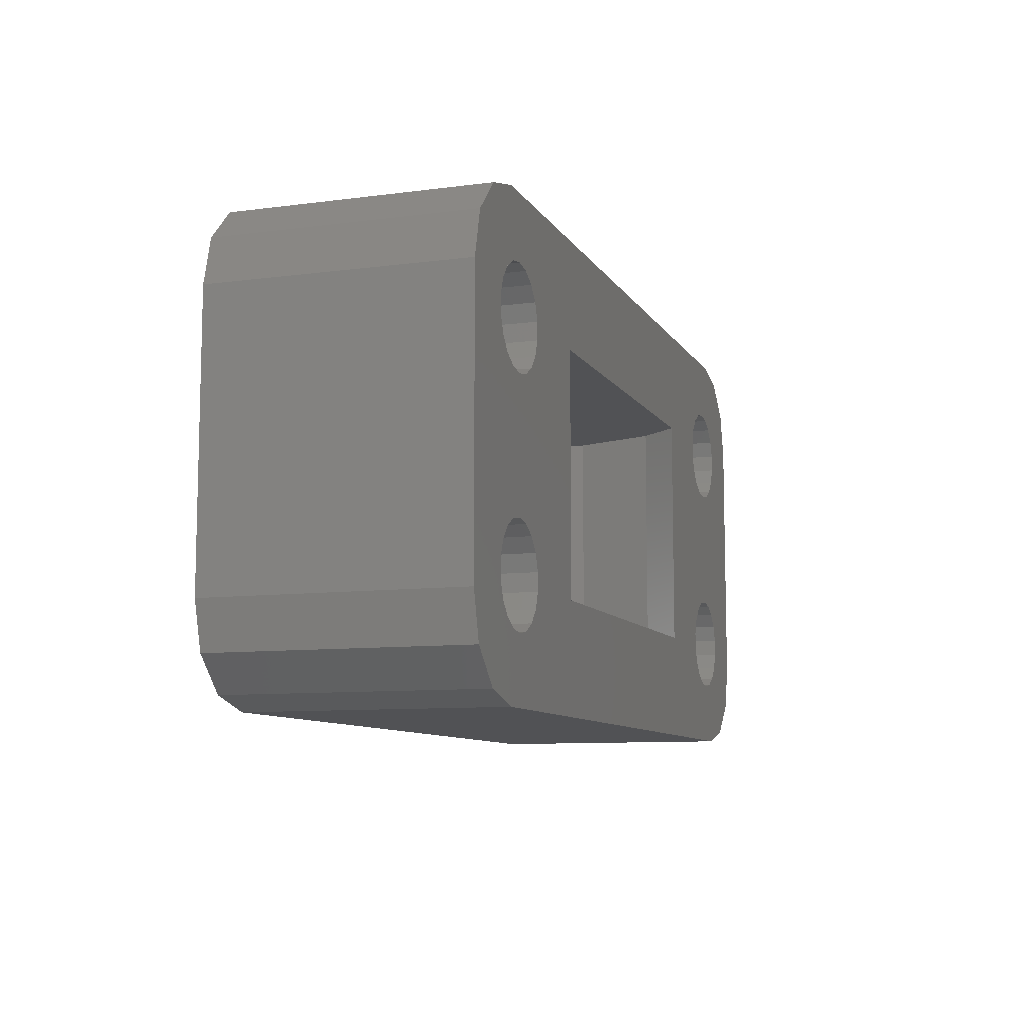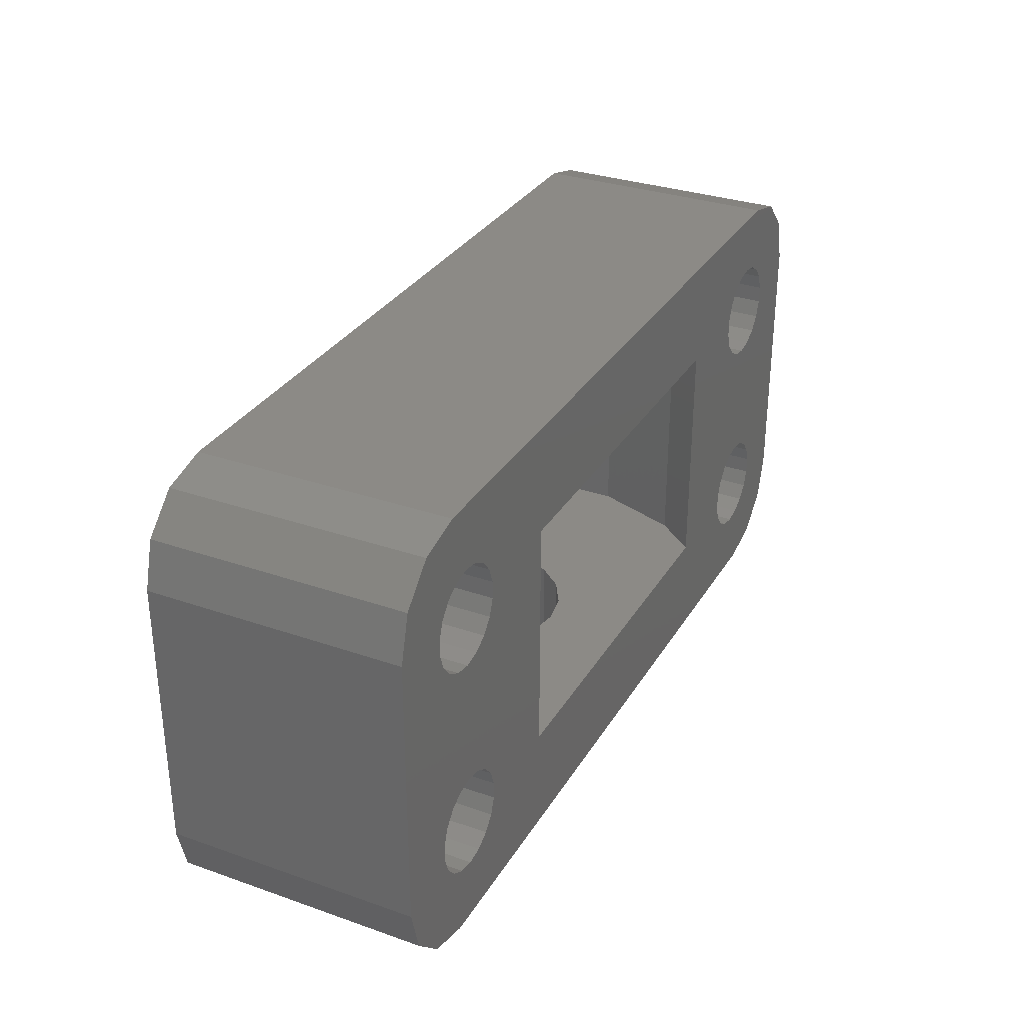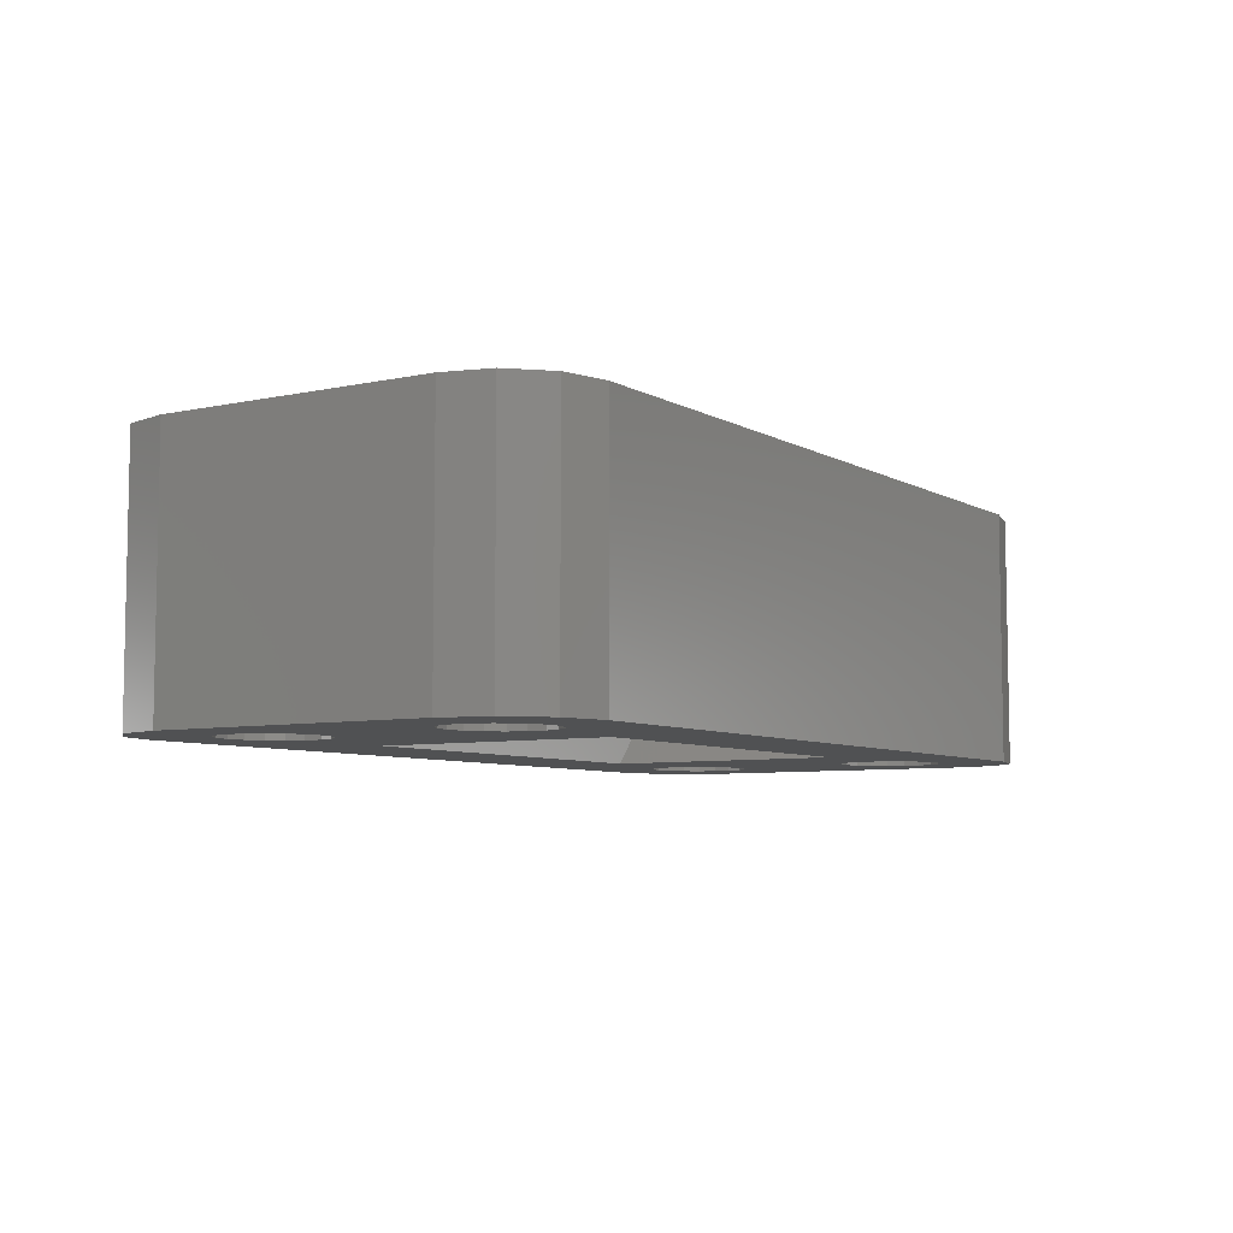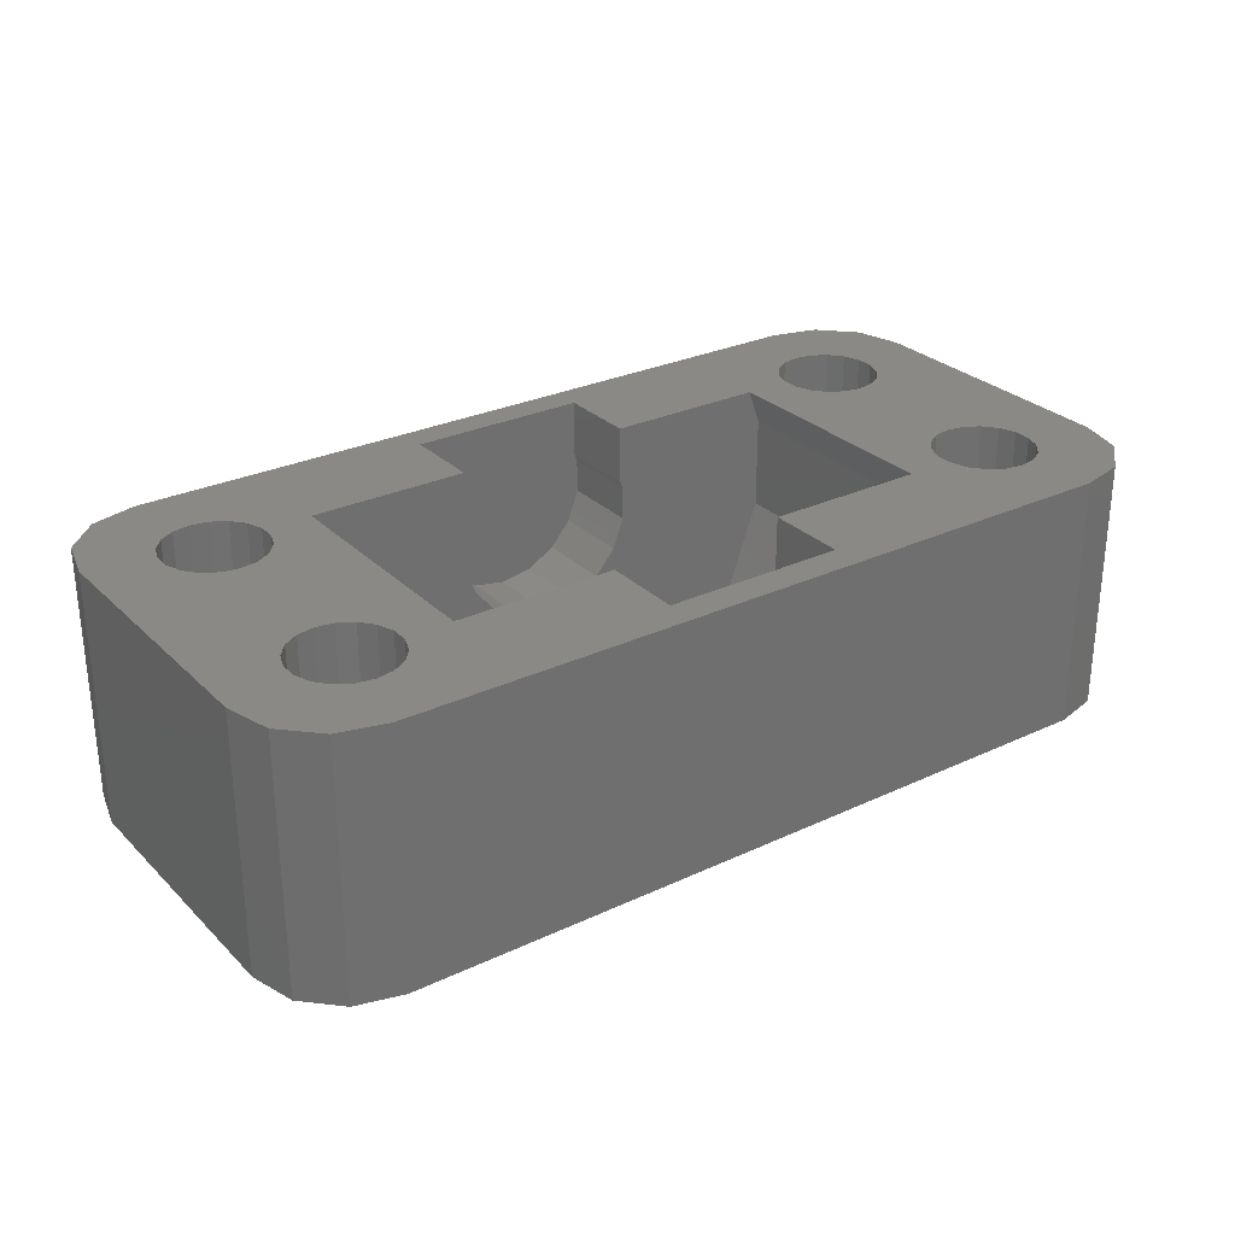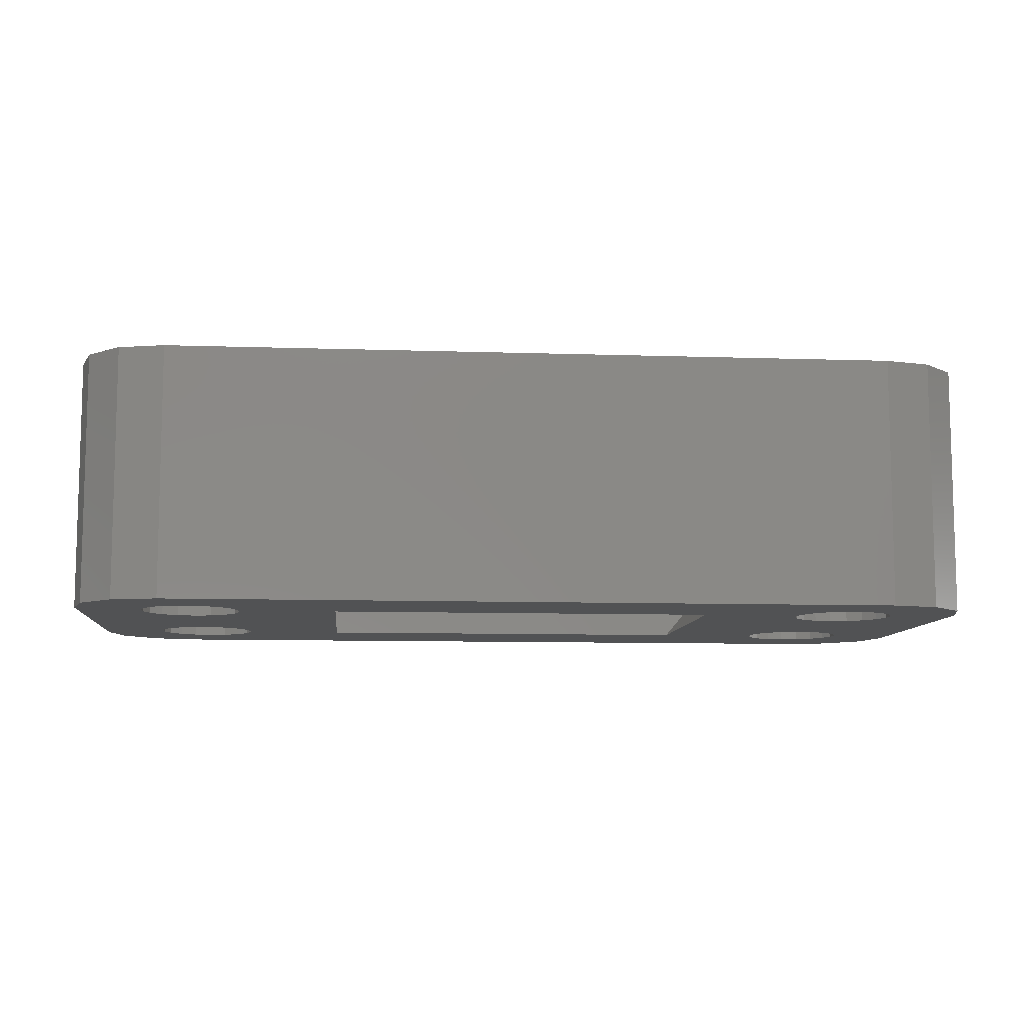
<metadata>
{"format":"stl","ext":"stl","renderer":"f3d","projection":"perspective","resolution":1024,"background":"white","views":[{"elev":-9.2,"azim":109.1,"up":"+Y"},{"elev":31.5,"azim":116.3,"up":"+Y"},{"elev":-6.6,"azim":122.7,"up":"+Z"},{"elev":28.3,"azim":-35.3,"up":"+Z"},{"elev":-9.0,"azim":-5.1,"up":"+Z"}]}
</metadata>
<code>
# stl→obj: 264 verts, 544 faces
v -41 2 -0.005
v -9 2 -0.005
v -9 2 11.01
v -41 2 11.01
v -7 2.536 -0.005
v -7 2.536 11.01
v -43 2.536 -0.005
v -44.46 4 -0.005
v -40.75 4.933 -0.005
v -45 6 -0.005
v -41.41 8.685 -0.005
v -45 18 -0.005
v -41.91 18.1 -0.005
v -44.46 20 -0.005
v -40.75 19.07 -0.005
v -43 21.46 -0.005
v -33.49 17.25 -0.005
v -41 22 -0.005
v -16.51 17.25 -0.005
v -9 22 -0.005
v -7.833 17.38 -0.005
v -7 21.46 -0.005
v -5.536 20 -0.005
v -5 18 -0.005
v -5 6 -0.005
v -5.536 4 -0.005
v -38.09 5.9 -0.005
v -38.59 5.315 -0.005
v -10 4.8 -0.005
v -9.248 4.933 -0.005
v -10 9.2 -0.005
v -9.248 14.93 -0.005
v -9.248 9.067 -0.005
v -8.586 5.315 -0.005
v -8.095 5.9 -0.005
v -7.833 6.618 -0.005
v -8.586 8.685 -0.005
v -8.586 15.31 -0.005
v -8.095 8.1 -0.005
v -7.833 7.382 -0.005
v -8.095 15.9 -0.005
v -33.49 6.75 -0.005
v -39.25 14.93 -0.005
v -38.59 15.31 -0.005
v -11.41 5.315 -0.005
v -10.75 4.933 -0.005
v -40 4.8 -0.005
v -40 14.8 -0.005
v -39.25 4.933 -0.005
v -41.41 5.315 -0.005
v -41.91 5.9 -0.005
v -37.83 6.618 -0.005
v -37.83 7.382 -0.005
v -38.09 8.1 -0.005
v -41.91 15.9 -0.005
v -38.59 8.685 -0.005
v -40 9.2 -0.005
v -39.25 9.067 -0.005
v -42.17 6.618 -0.005
v -41.91 8.1 -0.005
v -42.17 7.382 -0.005
v -40.75 9.067 -0.005
v -10.75 9.067 -0.005
v -12.17 6.618 -0.005
v -11.91 5.9 -0.005
v -10 14.8 -0.005
v -10.75 19.07 -0.005
v -40 19.2 -0.005
v -39.25 19.07 -0.005
v -9.248 19.07 -0.005
v -8.586 18.69 -0.005
v -7.833 16.62 -0.005
v -8.095 18.1 -0.005
v -11.41 15.31 -0.005
v -11.91 15.9 -0.005
v -11.41 18.69 -0.005
v -10 19.2 -0.005
v -11.91 18.1 -0.005
v -12.17 17.38 -0.005
v -12.17 16.62 -0.005
v -10.75 14.93 -0.005
v -11.41 8.685 -0.005
v -11.91 8.1 -0.005
v -12.17 7.382 -0.005
v -16.51 6.75 -0.005
v -41.41 18.69 -0.005
v -38.59 18.69 -0.005
v -42.17 17.38 -0.005
v -42.17 16.62 -0.005
v -41.41 15.31 -0.005
v -40.75 14.93 -0.005
v -38.09 15.9 -0.005
v -37.83 16.62 -0.005
v -37.83 17.38 -0.005
v -38.09 18.1 -0.005
v -43 2.536 11.01
v -21.15 3.3 11.01
v -5.536 4 11.01
v -14.22 17.25 11.01
v -12.17 16.62 11.01
v -12.17 17.38 11.01
v -21.15 17.25 11.01
v -7 21.46 11.01
v -9 22 11.01
v -41.41 5.315 11.01
v -41.91 5.9 11.01
v -41.91 8.1 11.01
v -41.41 8.685 11.01
v -43 21.46 11.01
v -42.17 6.618 11.01
v -44.46 4 11.01
v -45 6 11.01
v -11.91 5.9 11.01
v -14.22 6.75 11.01
v -21.15 6.75 11.01
v -26.91 3.3 11.01
v -23.09 3.3 11.01
v -28.85 3.3 11.01
v -39.25 4.933 11.01
v -35.78 6.75 11.01
v -21.15 20.7 11.01
v -37.83 17.38 11.01
v -35.78 17.25 11.01
v -41 22 11.01
v -28.85 20.7 11.01
v -28.85 17.25 11.01
v -11.41 8.685 11.01
v -10.75 9.067 11.01
v -5 18 11.01
v -5 6 11.01
v -9.248 4.933 11.01
v -40.75 4.933 11.01
v -10 4.8 11.01
v -12.17 6.618 11.01
v -40 14.8 11.01
v -40.75 14.93 11.01
v -40 9.2 11.01
v -8.095 5.9 11.01
v -8.586 5.315 11.01
v -12.17 7.382 11.01
v -11.91 8.1 11.01
v -10 9.2 11.01
v -8.586 8.685 11.01
v -8.095 8.1 11.01
v -7.833 7.382 11.01
v -9.248 9.067 11.01
v -7.833 6.618 11.01
v -38.59 5.315 11.01
v -40 4.8 11.01
v -39.25 9.067 11.01
v -42.17 7.382 11.01
v -44.46 20 11.01
v -45 18 11.01
v -42.17 16.62 11.01
v -42.17 17.38 11.01
v -41.41 15.31 11.01
v -9.248 19.07 11.01
v -8.586 18.69 11.01
v -5.536 20 11.01
v -11.91 18.1 11.01
v -39.25 14.93 11.01
v -38.59 8.685 11.01
v -38.09 8.1 11.01
v -37.83 7.382 11.01
v -37.83 6.618 11.01
v -38.09 5.9 11.01
v -8.095 15.9 11.01
v -8.586 15.31 11.01
v -11.41 15.31 11.01
v -11.91 15.9 11.01
v -8.095 18.1 11.01
v -7.833 17.38 11.01
v -10.75 19.07 11.01
v -10 19.2 11.01
v -7.833 16.62 11.01
v -11.41 18.69 11.01
v -38.59 15.31 11.01
v -11.41 5.315 11.01
v -9.248 14.93 11.01
v -38.59 18.69 11.01
v -38.09 18.1 11.01
v -41.41 18.69 11.01
v -40.75 19.07 11.01
v -40 19.2 11.01
v -41.91 15.9 11.01
v -41.91 18.1 11.01
v -40.75 9.067 11.01
v -37.83 16.62 11.01
v -39.25 19.07 11.01
v -38.09 15.9 11.01
v -28.85 6.75 11.01
v -10.75 4.933 11.01
v -10 14.8 11.01
v -10.75 14.93 11.01
v -13.67 6.75 5.503
v -15.04 6.75 1.75
v -13.67 6.75 9.497
v -25 6.75 3.45
v -27.6 6.75 4.398
v -34.96 6.75 1.75
v -28.51 6.75 5.475
v -36.33 6.75 5.503
v -28.85 6.75 8.584
v -36.33 6.75 9.497
v -28.99 6.75 8.203
v -28.99 6.75 6.797
v -26.39 6.75 3.694
v -23.61 6.75 3.694
v -21.49 6.75 5.475
v -22.4 6.75 4.398
v -21.01 6.75 6.797
v -21.01 6.75 8.203
v -21.15 6.75 8.584
v -34.96 17.25 1.75
v -21.01 17.25 6.797
v -21.01 17.25 8.203
v -21.15 17.25 8.584
v -21.49 17.25 5.475
v -22.4 17.25 4.398
v -23.61 17.25 3.694
v -25 17.25 3.45
v -26.39 17.25 3.694
v -27.6 17.25 4.398
v -36.33 17.25 5.503
v -28.51 17.25 5.475
v -28.99 17.25 6.797
v -28.99 17.25 8.203
v -28.85 17.25 8.584
v -36.33 17.25 9.497
v -15.04 17.25 1.75
v -13.67 17.25 5.503
v -13.67 17.25 9.497
v -21.49 3.3 9.525
v -21.01 3.3 8.203
v -22.4 3.3 10.6
v -21.01 3.3 6.797
v -21.49 3.3 5.475
v -22.4 3.3 4.398
v -23.61 3.3 3.694
v -25 3.3 3.45
v -26.39 3.3 3.694
v -27.6 3.3 4.398
v -28.51 3.3 5.475
v -28.99 3.3 6.797
v -28.99 3.3 8.203
v -28.51 3.3 9.525
v -27.6 3.3 10.6
v -21.15 3.3 8.584
v -21.15 20.7 7.5
v -21.15 20.7 8.584
v -28.85 20.7 7.5
v -28.85 20.7 8.584
v -28.85 3.3 8.584
v -28.99 20.7 8.203
v -28.99 20.7 6.797
v -28.51 20.7 5.475
v -27.6 20.7 4.398
v -26.39 20.7 3.694
v -25 20.7 3.45
v -23.61 20.7 3.694
v -22.4 20.7 4.398
v -21.49 20.7 5.475
v -21.01 20.7 6.797
v -21.01 20.7 8.203
f 1 2 3
f 4 1 3
f 3 2 5
f 6 3 5
f 2 1 5
f 5 1 7
f 5 7 8
f 9 8 10
f 11 10 12
f 13 12 14
f 15 14 16
f 17 16 18
f 19 18 20
f 21 20 22
f 5 22 23
f 5 23 24
f 5 24 25
f 5 25 26
f 27 5 28
f 5 29 30
f 31 32 33
f 5 30 34
f 5 34 35
f 5 35 36
f 37 38 39
f 5 36 40
f 41 5 40
f 41 40 39
f 38 37 33
f 42 43 44
f 5 45 46
f 5 46 29
f 5 8 47
f 42 48 43
f 5 47 49
f 5 49 28
f 50 10 51
f 5 27 52
f 5 52 53
f 42 53 54
f 55 54 12
f 54 56 12
f 57 12 58
f 51 10 59
f 60 10 11
f 61 10 60
f 57 62 12
f 62 11 12
f 59 10 61
f 58 12 56
f 9 10 50
f 47 8 9
f 42 54 48
f 5 53 42
f 19 31 63
f 19 64 65
f 32 31 66
f 17 18 19
f 67 19 20
f 68 16 69
f 41 39 38
f 70 20 71
f 5 41 72
f 5 72 22
f 73 20 21
f 71 20 73
f 21 22 72
f 38 33 32
f 74 19 75
f 76 19 67
f 77 67 20
f 78 19 76
f 79 19 78
f 80 19 79
f 75 19 80
f 31 19 74
f 31 74 81
f 31 81 66
f 19 63 82
f 19 82 83
f 19 83 84
f 19 84 64
f 45 5 85
f 65 45 85
f 19 65 85
f 13 14 86
f 87 69 16
f 15 16 68
f 86 14 15
f 77 20 70
f 88 12 13
f 89 12 88
f 55 12 89
f 90 54 55
f 91 54 90
f 48 54 91
f 42 44 92
f 42 92 93
f 42 93 94
f 42 94 95
f 87 16 17
f 95 87 17
f 42 95 17
f 85 5 42
f 7 1 4
f 96 7 4
f 4 3 6
f 97 4 98
f 98 4 6
f 99 100 101
f 102 103 104
f 105 106 4
f 107 108 109
f 106 110 4
f 111 4 112
f 96 4 111
f 113 114 115
f 116 4 117
f 118 4 116
f 119 4 120
f 121 102 104
f 122 120 123
f 102 99 103
f 124 125 104
f 124 123 125
f 125 121 104
f 126 125 123
f 127 128 129
f 117 4 97
f 130 131 98
f 132 105 4
f 131 133 98
f 113 134 114
f 135 136 137
f 138 139 130
f 140 114 134
f 141 114 140
f 129 114 141
f 128 142 129
f 129 141 127
f 143 144 130
f 144 145 130
f 129 142 146
f 129 143 130
f 129 146 143
f 145 147 130
f 130 139 131
f 148 119 120
f 149 4 119
f 132 4 149
f 135 137 150
f 110 151 152
f 151 107 152
f 110 152 153
f 112 110 153
f 112 4 110
f 154 155 109
f 152 107 109
f 136 156 108
f 157 158 159
f 101 160 99
f 161 162 120
f 135 150 162
f 163 164 120
f 164 165 120
f 165 166 120
f 166 148 120
f 167 168 129
f 147 138 130
f 99 169 170
f 171 172 159
f 99 170 100
f 173 174 103
f 175 167 129
f 158 171 159
f 176 99 160
f 103 99 176
f 103 176 173
f 103 174 159
f 174 157 159
f 172 175 129
f 159 172 129
f 177 161 120
f 115 178 113
f 114 168 179
f 114 129 168
f 180 181 123
f 182 183 124
f 183 184 124
f 185 108 156
f 154 108 185
f 155 186 109
f 109 108 154
f 109 186 124
f 186 182 124
f 162 163 120
f 136 108 187
f 122 188 120
f 161 135 162
f 124 189 123
f 124 184 189
f 189 180 123
f 181 122 123
f 190 120 188
f 177 120 190
f 118 191 4
f 115 97 98
f 115 98 133
f 115 133 192
f 187 137 136
f 115 192 178
f 191 120 4
f 193 114 179
f 194 114 193
f 169 114 194
f 99 114 169
f 6 5 26
f 98 6 26
f 98 26 25
f 130 98 25
f 130 25 24
f 129 130 24
f 129 24 23
f 159 129 23
f 159 23 22
f 103 159 22
f 22 20 103
f 103 20 104
f 20 18 104
f 104 18 124
f 16 109 18
f 18 109 124
f 14 152 16
f 16 152 109
f 12 153 14
f 14 153 152
f 10 112 12
f 12 112 153
f 8 111 10
f 10 111 112
f 7 96 8
f 8 96 111
f 131 30 133
f 133 30 29
f 192 133 46
f 46 133 29
f 178 192 45
f 45 192 46
f 65 113 178
f 45 65 178
f 64 134 113
f 65 64 113
f 84 140 134
f 64 84 134
f 83 141 140
f 84 83 140
f 82 127 141
f 83 82 141
f 63 128 127
f 82 63 127
f 31 142 128
f 63 31 128
f 146 142 31
f 33 146 31
f 143 146 33
f 37 143 33
f 143 37 144
f 144 37 39
f 144 39 145
f 145 39 40
f 145 40 147
f 147 40 36
f 147 36 138
f 138 36 35
f 138 35 139
f 139 35 34
f 139 34 131
f 131 34 30
f 132 149 9
f 9 149 47
f 119 49 149
f 149 49 47
f 105 132 50
f 50 132 9
f 51 106 105
f 50 51 105
f 59 110 106
f 51 59 106
f 61 151 110
f 59 61 110
f 60 107 151
f 61 60 151
f 11 108 107
f 60 11 107
f 62 187 108
f 11 62 108
f 57 137 187
f 62 57 187
f 150 137 57
f 58 150 57
f 162 150 58
f 56 162 58
f 162 56 163
f 163 56 54
f 163 54 164
f 164 54 53
f 164 53 165
f 165 53 52
f 165 52 166
f 166 52 27
f 166 27 148
f 148 27 28
f 148 28 119
f 119 28 49
f 195 196 197
f 197 196 85
f 198 85 42
f 199 42 200
f 201 200 202
f 203 202 204
f 205 202 203
f 201 202 206
f 206 202 205
f 199 200 201
f 207 42 199
f 198 42 207
f 208 85 198
f 209 197 210
f 210 85 208
f 197 85 210
f 211 197 209
f 212 197 211
f 213 197 212
f 115 197 213
f 197 115 114
f 203 204 120
f 203 120 191
f 42 17 214
f 200 42 214
f 215 19 216
f 102 217 216
f 218 19 215
f 19 102 216
f 218 219 19
f 219 220 19
f 220 221 17
f 221 222 214
f 222 223 224
f 223 225 123
f 225 226 123
f 226 227 123
f 227 228 126
f 227 126 123
f 223 123 229
f 223 229 224
f 222 224 214
f 221 214 17
f 220 17 19
f 102 19 230
f 102 230 231
f 102 231 232
f 102 232 99
f 19 85 230
f 230 85 196
f 194 193 81
f 81 193 66
f 179 32 193
f 193 32 66
f 169 194 74
f 74 194 81
f 75 170 169
f 74 75 169
f 80 100 170
f 75 80 170
f 79 101 100
f 80 79 100
f 78 160 101
f 79 78 101
f 76 176 160
f 78 76 160
f 67 173 176
f 76 67 176
f 77 174 173
f 67 77 173
f 157 174 77
f 70 157 77
f 158 157 70
f 71 158 70
f 158 71 171
f 171 71 73
f 171 73 172
f 172 73 21
f 172 21 175
f 175 21 72
f 175 72 167
f 167 72 41
f 167 41 168
f 168 41 38
f 168 38 179
f 179 38 32
f 136 135 91
f 91 135 48
f 161 43 135
f 135 43 48
f 156 136 90
f 90 136 91
f 55 185 156
f 90 55 156
f 89 154 185
f 55 89 185
f 88 155 154
f 89 88 154
f 13 186 155
f 88 13 155
f 86 182 186
f 13 86 186
f 15 183 182
f 86 15 182
f 68 184 183
f 15 68 183
f 189 184 68
f 69 189 68
f 180 189 69
f 87 180 69
f 180 87 181
f 181 87 95
f 181 95 122
f 122 95 94
f 122 94 188
f 188 94 93
f 188 93 190
f 190 93 92
f 190 92 177
f 177 92 44
f 177 44 161
f 161 44 43
f 233 234 235
f 235 234 236
f 235 236 237
f 235 237 238
f 235 238 239
f 235 239 240
f 235 240 241
f 235 241 242
f 235 242 243
f 235 243 244
f 235 244 245
f 235 245 246
f 235 246 247
f 235 247 116
f 235 116 117
f 235 117 97
f 235 97 233
f 97 248 233
f 115 213 97
f 97 213 248
f 232 197 99
f 99 197 114
f 249 250 121
f 121 250 217
f 121 217 102
f 121 125 251
f 249 121 251
f 228 252 125
f 125 252 251
f 228 125 126
f 204 229 123
f 120 204 123
f 203 191 118
f 253 203 118
f 246 253 118
f 246 118 247
f 118 116 247
f 231 195 232
f 232 195 197
f 248 213 212
f 248 212 234
f 248 234 233
f 211 236 212
f 212 236 234
f 209 237 211
f 211 237 236
f 210 238 209
f 209 238 237
f 210 208 239
f 238 210 239
f 208 198 240
f 239 208 240
f 240 198 207
f 241 240 207
f 241 207 199
f 242 241 199
f 242 199 201
f 243 242 201
f 243 201 206
f 244 243 206
f 244 206 205
f 245 244 205
f 245 205 203
f 246 245 253
f 253 245 203
f 202 224 229
f 204 202 229
f 200 214 224
f 202 200 224
f 230 196 231
f 231 196 195
f 227 254 252
f 228 227 252
f 226 255 254
f 227 226 254
f 225 256 255
f 226 225 255
f 223 257 256
f 225 223 256
f 222 258 257
f 223 222 257
f 221 259 258
f 222 221 258
f 260 259 221
f 220 260 221
f 261 260 220
f 219 261 220
f 261 219 262
f 262 219 218
f 262 218 263
f 263 218 215
f 263 215 264
f 264 215 216
f 264 216 250
f 250 216 217
f 254 251 252
f 255 251 254
f 249 251 255
f 256 249 255
f 257 249 256
f 258 249 257
f 259 249 258
f 260 249 259
f 261 249 260
f 262 249 261
f 263 249 262
f 264 249 263
f 250 249 264

</code>
